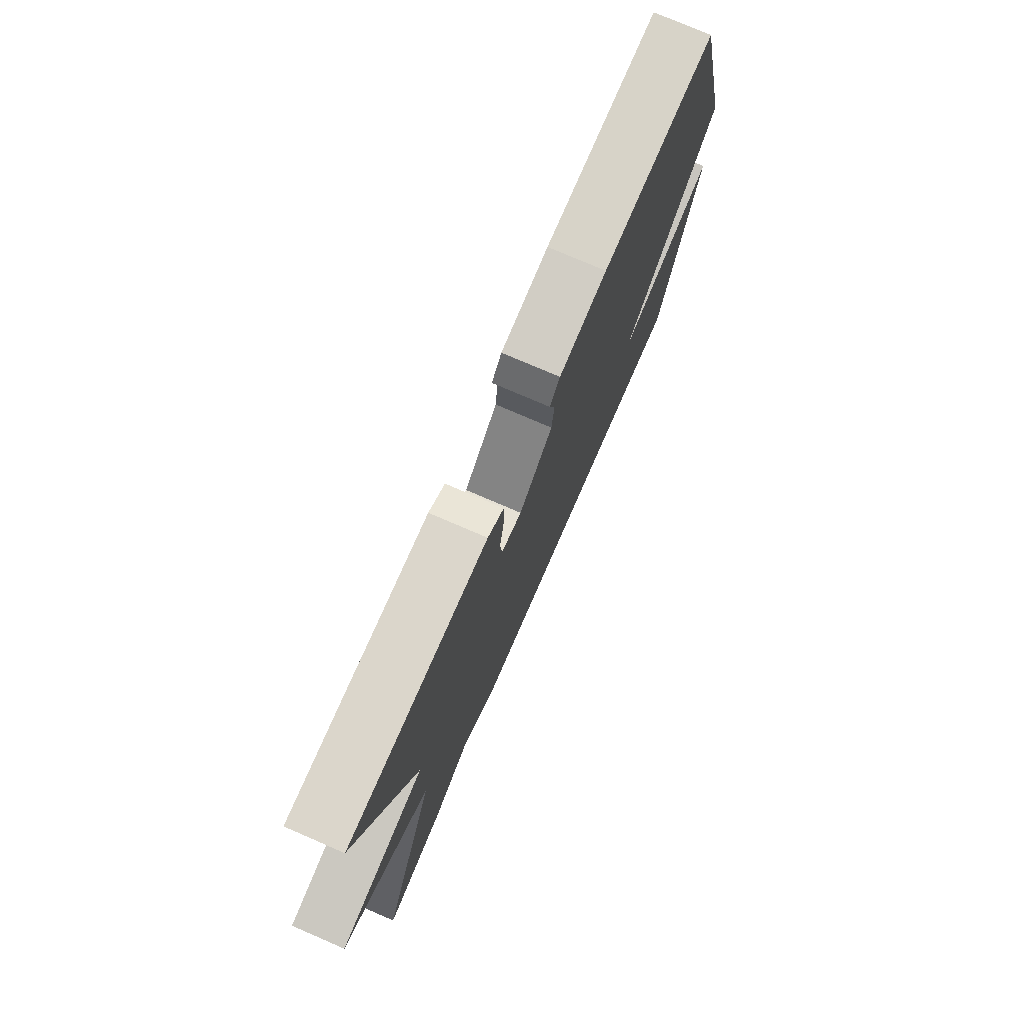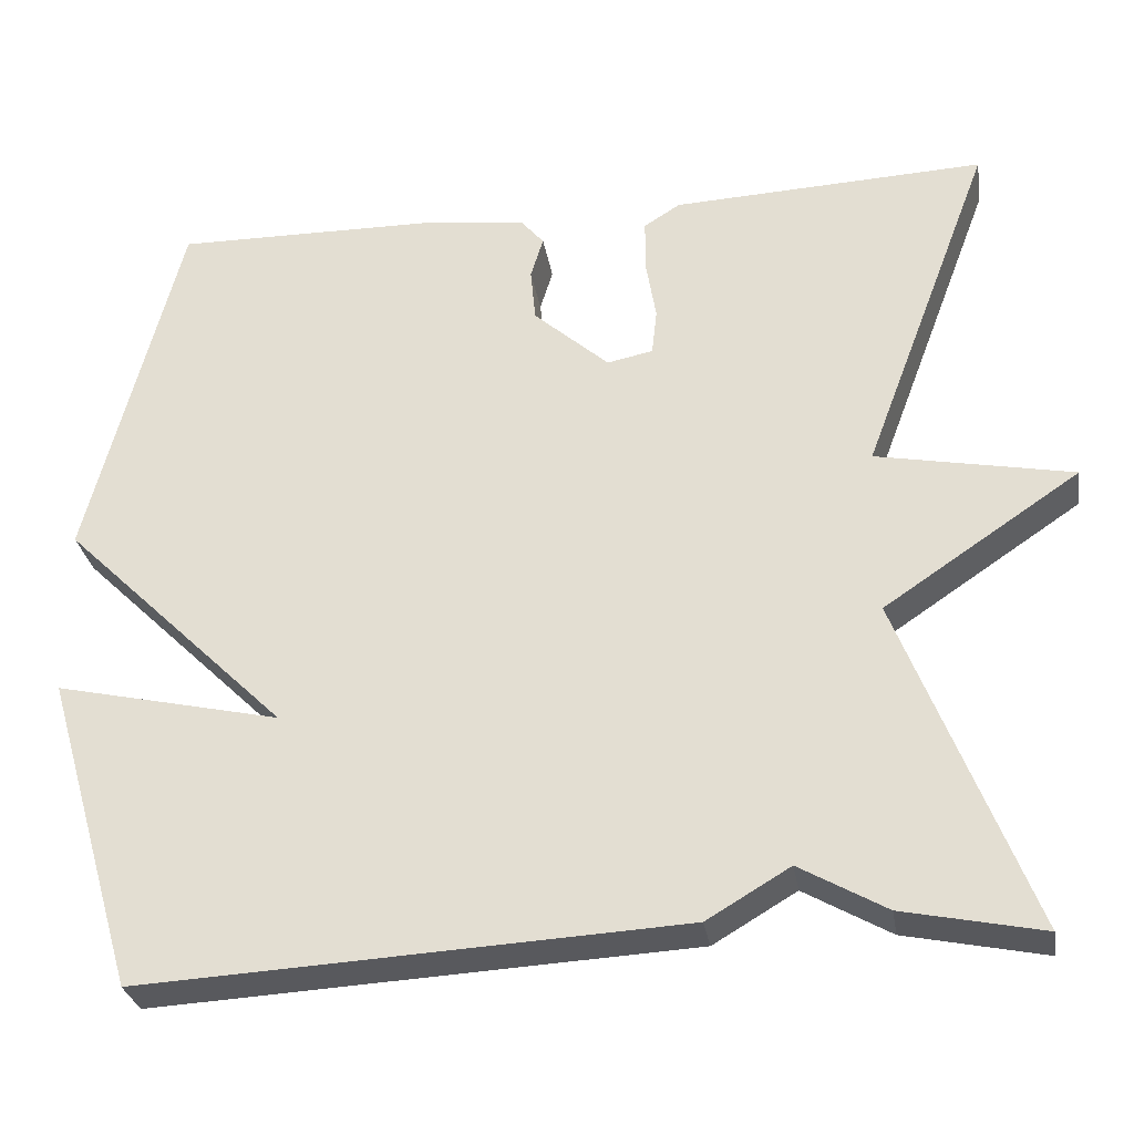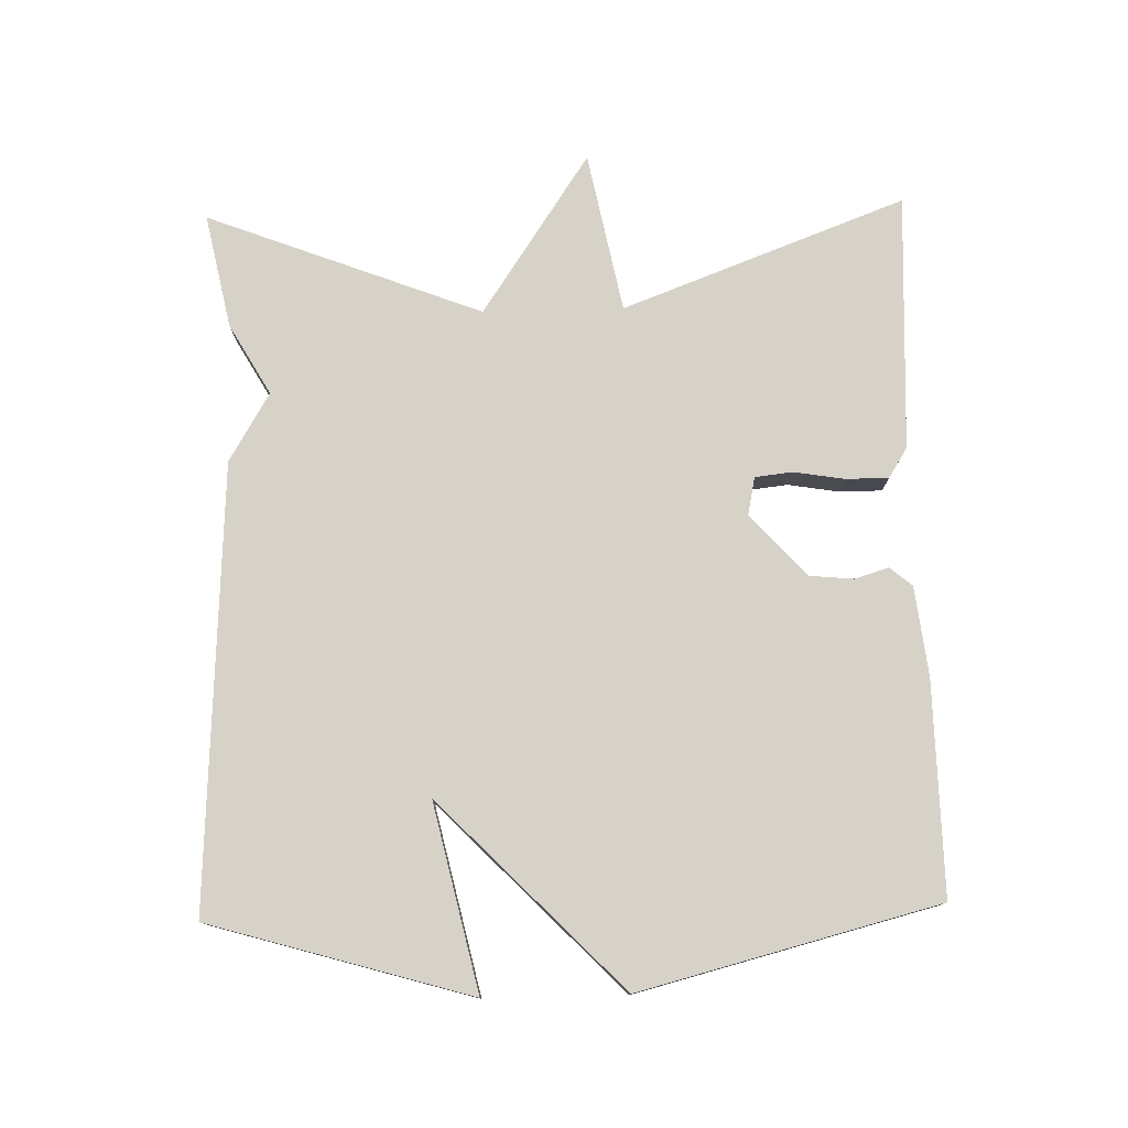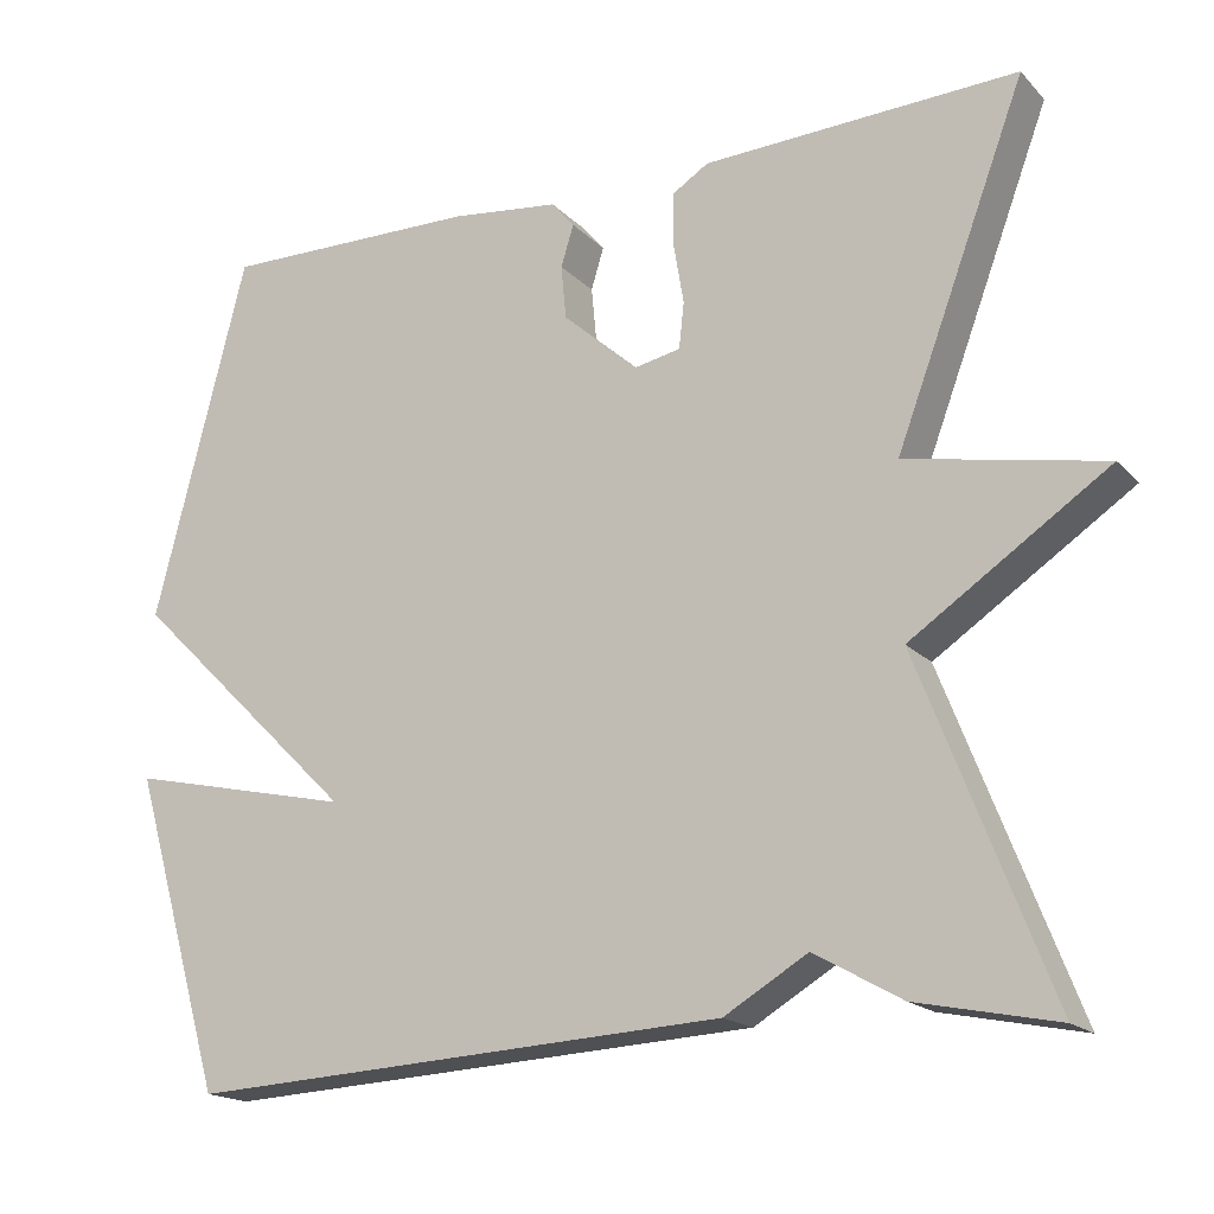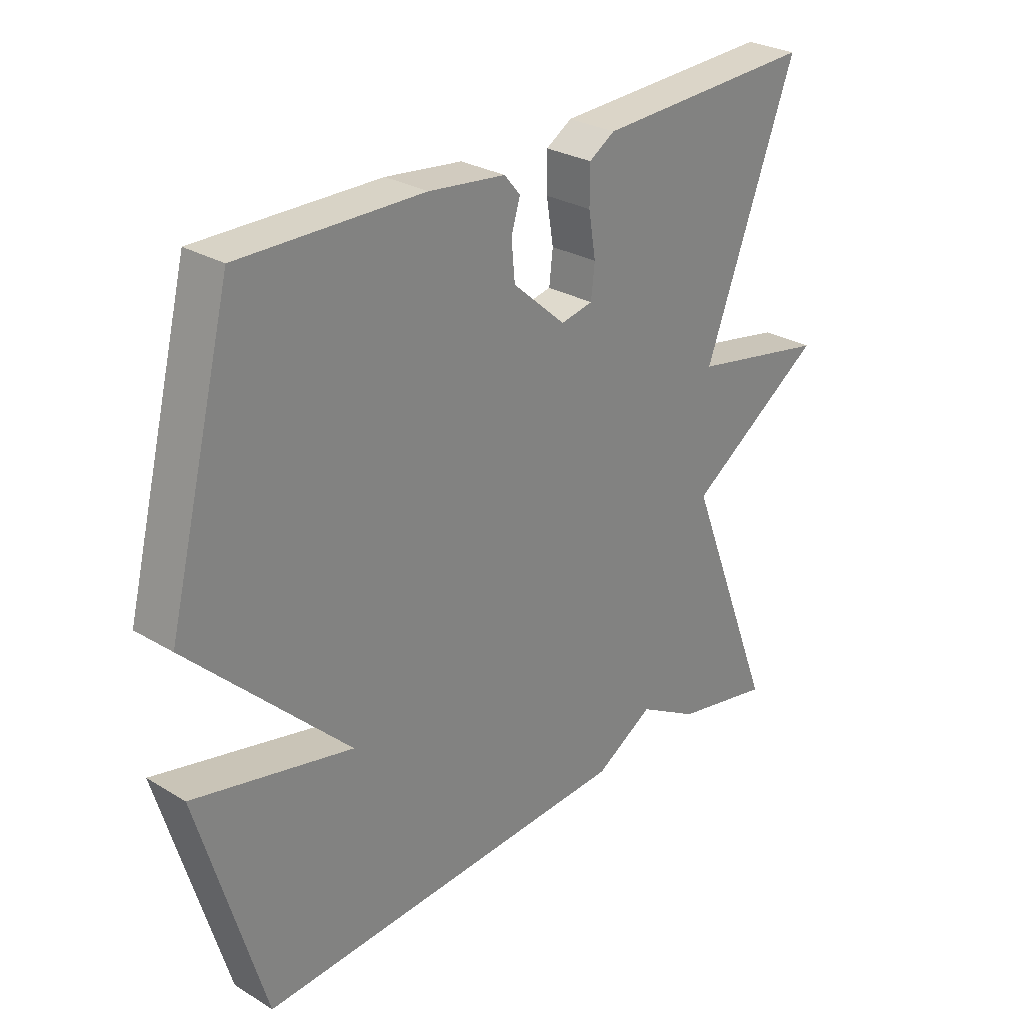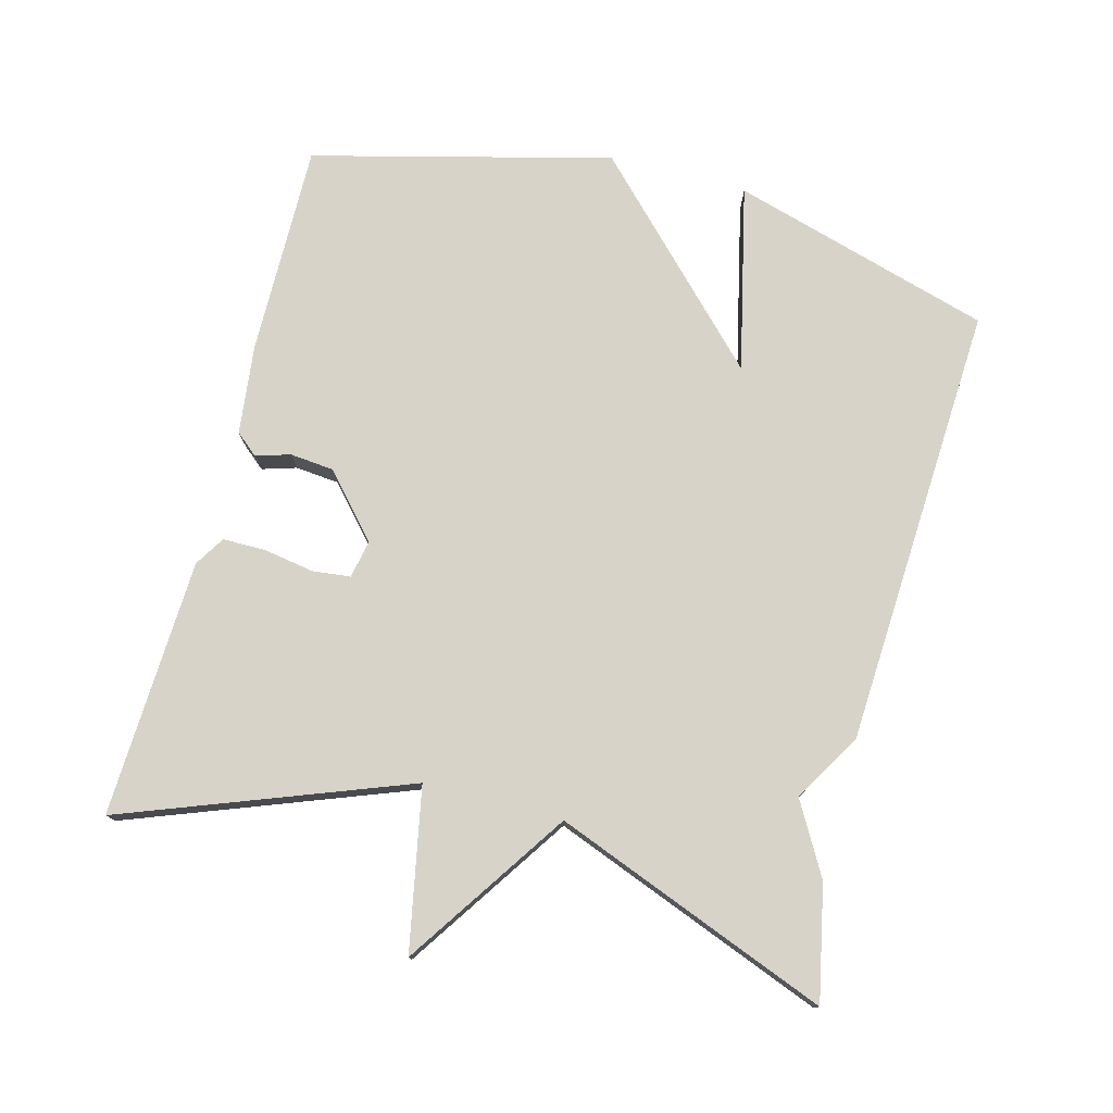
<metadata>
{"format":"obj","ext":"obj","renderer":"f3d","projection":"perspective","resolution":1024,"background":"white","views":[{"elev":76.1,"azim":113.4,"up":"+Z"},{"elev":-29.7,"azim":9.3,"up":"+Z"},{"elev":77.3,"azim":-91.5,"up":"+Y"},{"elev":-17.8,"azim":29.0,"up":"+Z"},{"elev":28.2,"azim":-47.8,"up":"+Z"},{"elev":76.8,"azim":104.8,"up":"+Y"}]}
</metadata>
<code>
v 0.5 0.07 -0.5
v 0.336 0.07 -0.466
v 0.234 0.07 -0.408
v 0.136 0.07 -0.466
v -0.5 0.07 -0.5
v -0.609 0.07 -0.127
v -0.343 0.07 -0.187
v -0.609 0.07 0.073
v -0.5 0.07 0.5
v -0.195 0.07 0.496
v -0.067 0.07 0.481
v -0.04 0.07 0.449
v -0.055 0.07 0.4
v -0.049 0.07 0.337
v 0.04 0.07 0.258
v 0.094 0.07 0.269
v 0.1 0.07 0.323
v 0.088 0.07 0.395
v 0.088 0.07 0.457
v 0.131 0.07 0.484
v 0.5 0.07 0.5
v 0.347 0.07 0.094
v 0.578 0.07 0.049
v 0.347 0.07 -0.106
v 0.5 0 -0.5
v 0.336 0 -0.466
v 0.234 0 -0.408
v 0.136 0 -0.466
v -0.5 0 -0.5
v -0.609 0 -0.127
v -0.343 0 -0.187
v -0.609 0 0.073
v -0.5 0 0.5
v -0.195 0 0.496
v -0.067 0 0.481
v -0.04 0 0.449
v -0.055 0 0.4
v -0.049 0 0.337
v 0.04 0 0.258
v 0.094 0 0.269
v 0.1 0 0.323
v 0.088 0 0.395
v 0.088 0 0.457
v 0.131 0 0.484
v 0.5 0 0.5
v 0.347 0 0.094
v 0.578 0 0.049
v 0.347 0 -0.106
f 22 23 24
f 20 21 22
f 19 20 22
f 18 19 22
f 17 18 22
f 16 17 22 24
f 1 2 3
f 24 1 3
f 16 24 3
f 15 16 3
f 11 12 13
f 10 11 13
f 9 10 13
f 8 9 13
f 7 8 13
f 7 13 14
f 5 6 7
f 4 5 7
f 3 4 7
f 3 7 14 15
f 48 47 46
f 46 45 44
f 46 44 43
f 46 43 42
f 46 42 41
f 48 46 41 40
f 27 26 25
f 27 25 48
f 27 48 40
f 27 40 39
f 37 36 35
f 37 35 34
f 37 34 33
f 37 33 32
f 37 32 31
f 38 37 31
f 31 30 29
f 31 29 28
f 31 28 27
f 39 38 31 27
f 1 25 26 2
f 2 26 27 3
f 3 27 28 4
f 4 28 29 5
f 5 29 30 6
f 6 30 31 7
f 7 31 32 8
f 8 32 33 9
f 9 33 34 10
f 10 34 35 11
f 11 35 36 12
f 12 36 37 13
f 13 37 38 14
f 14 38 39 15
f 15 39 40 16
f 16 40 41 17
f 17 41 42 18
f 18 42 43 19
f 19 43 44 20
f 20 44 45 21
f 21 45 46 22
f 22 46 47 23
f 23 47 48 24
f 24 48 25 1

</code>
